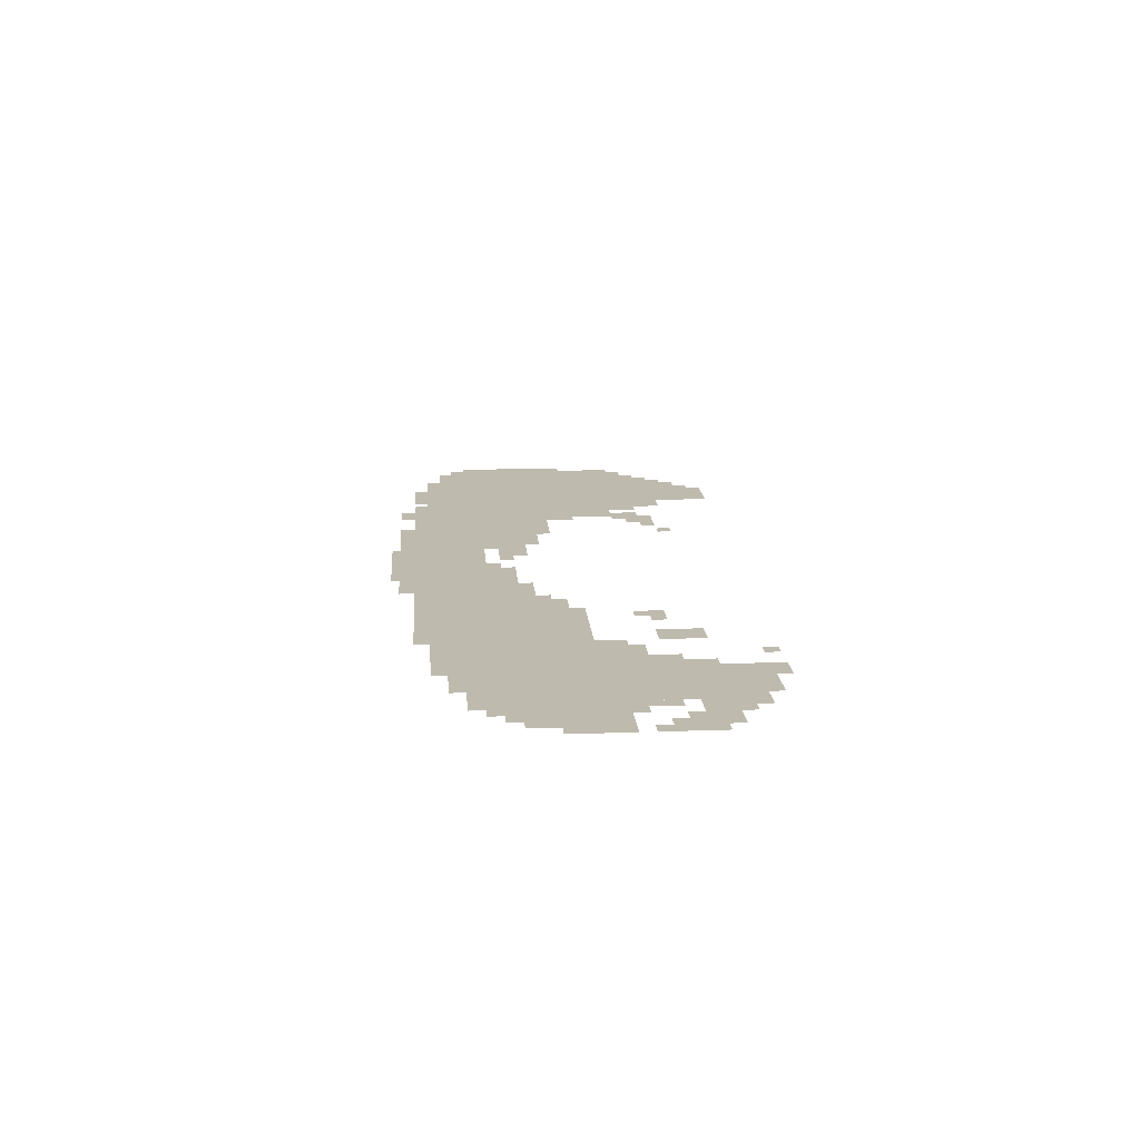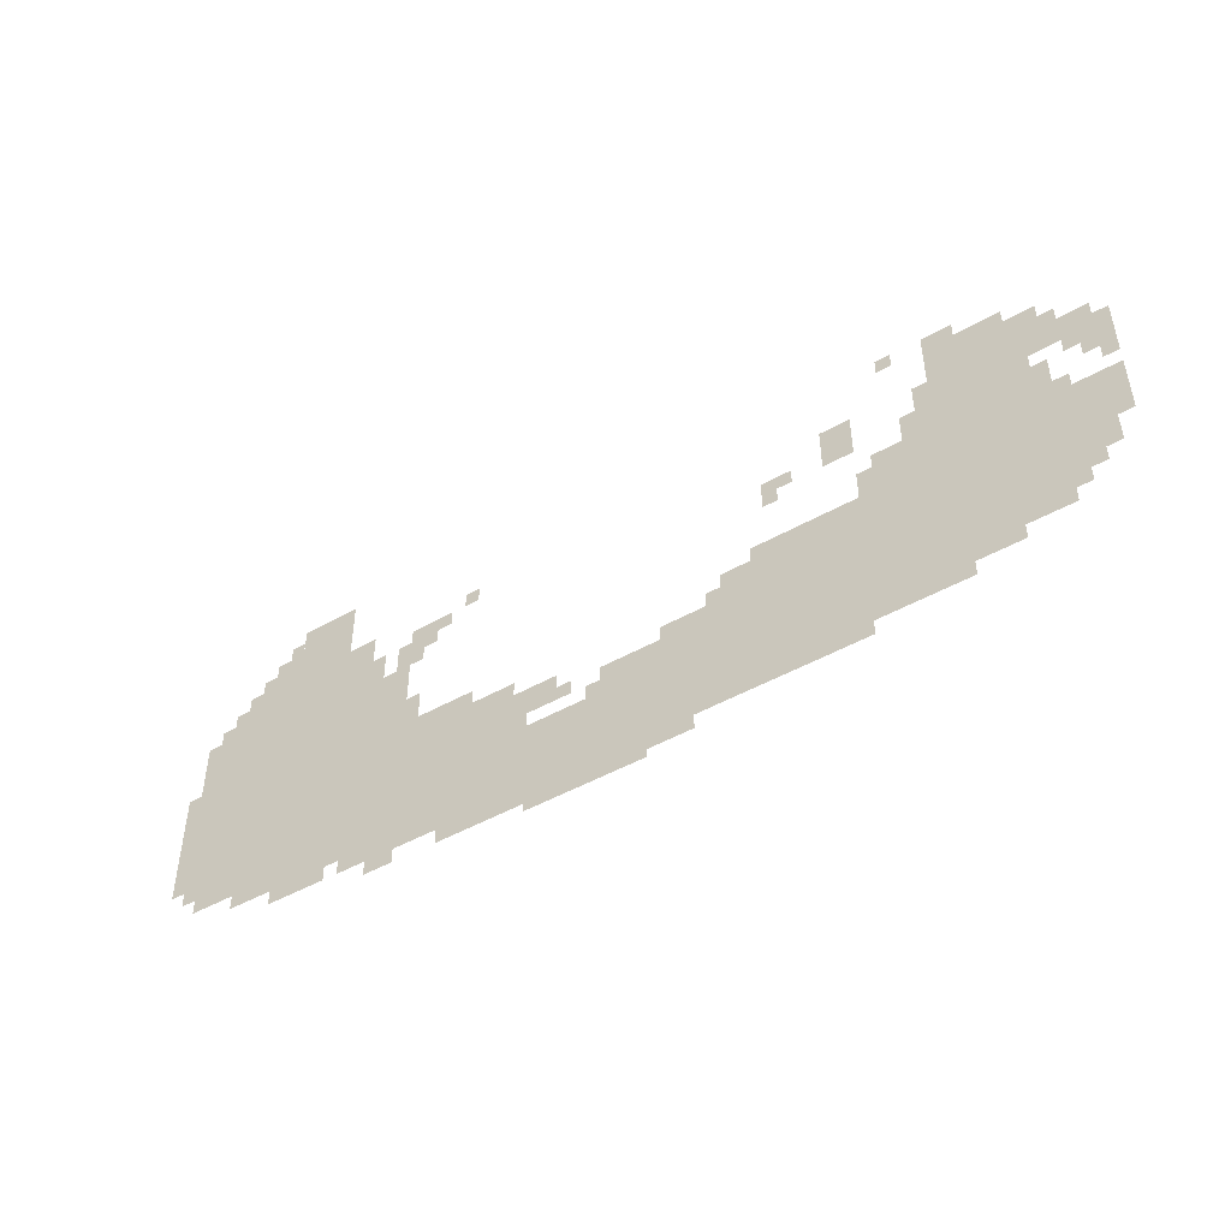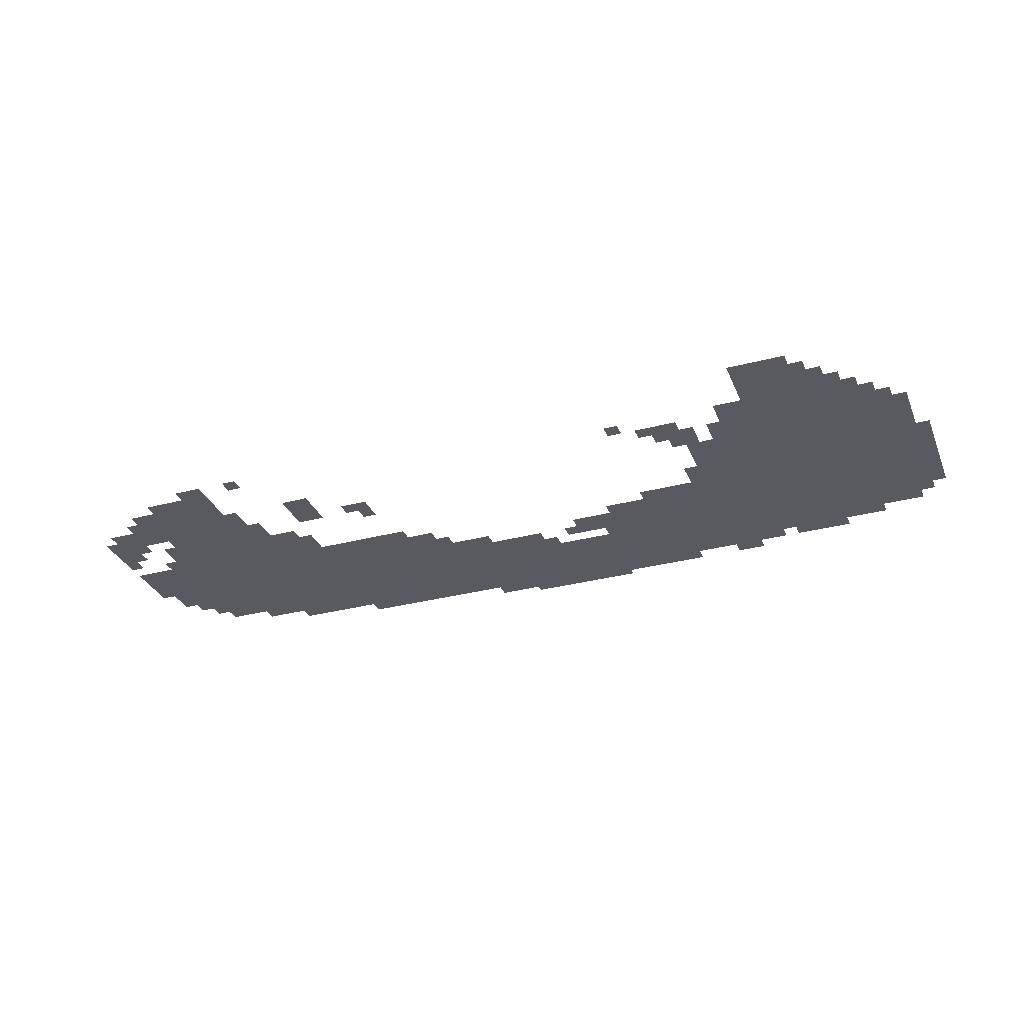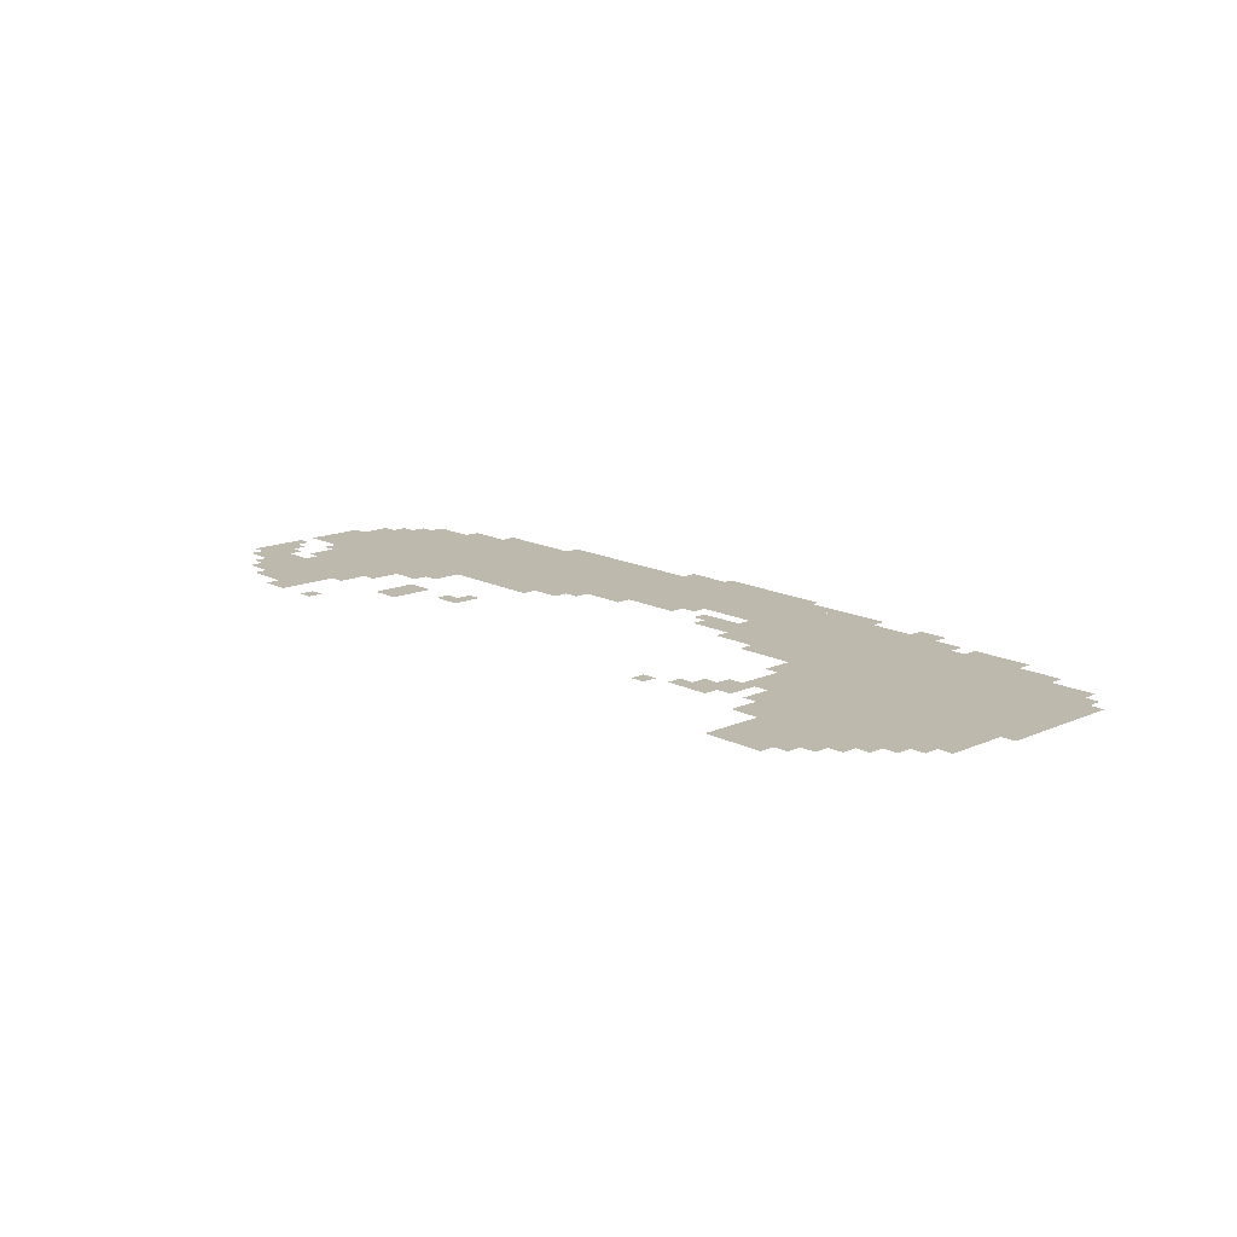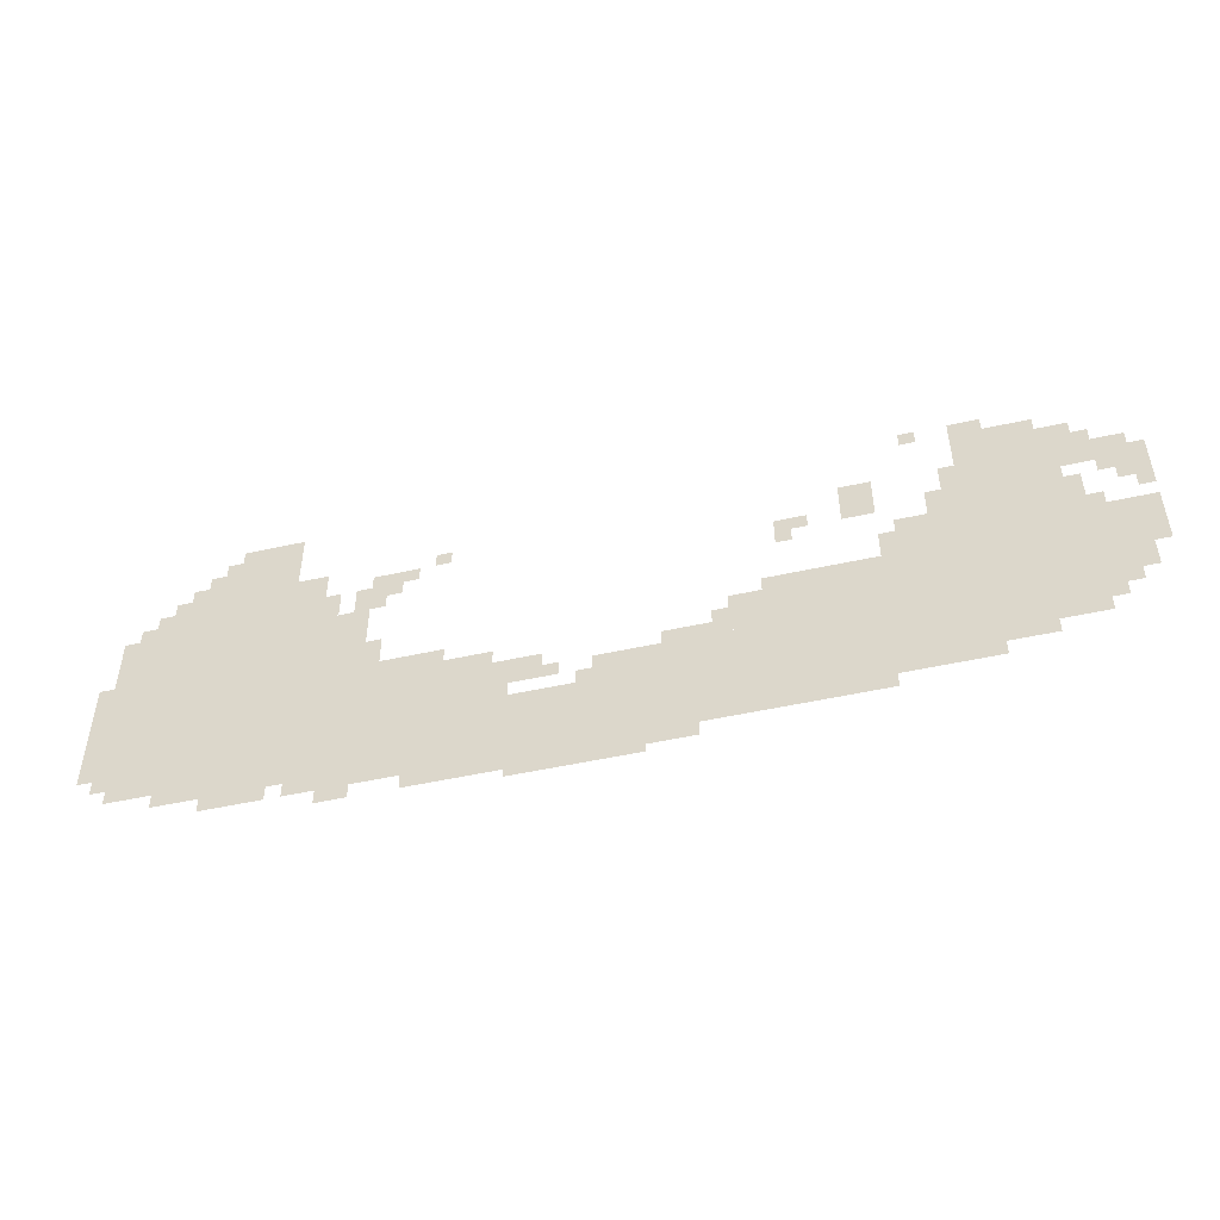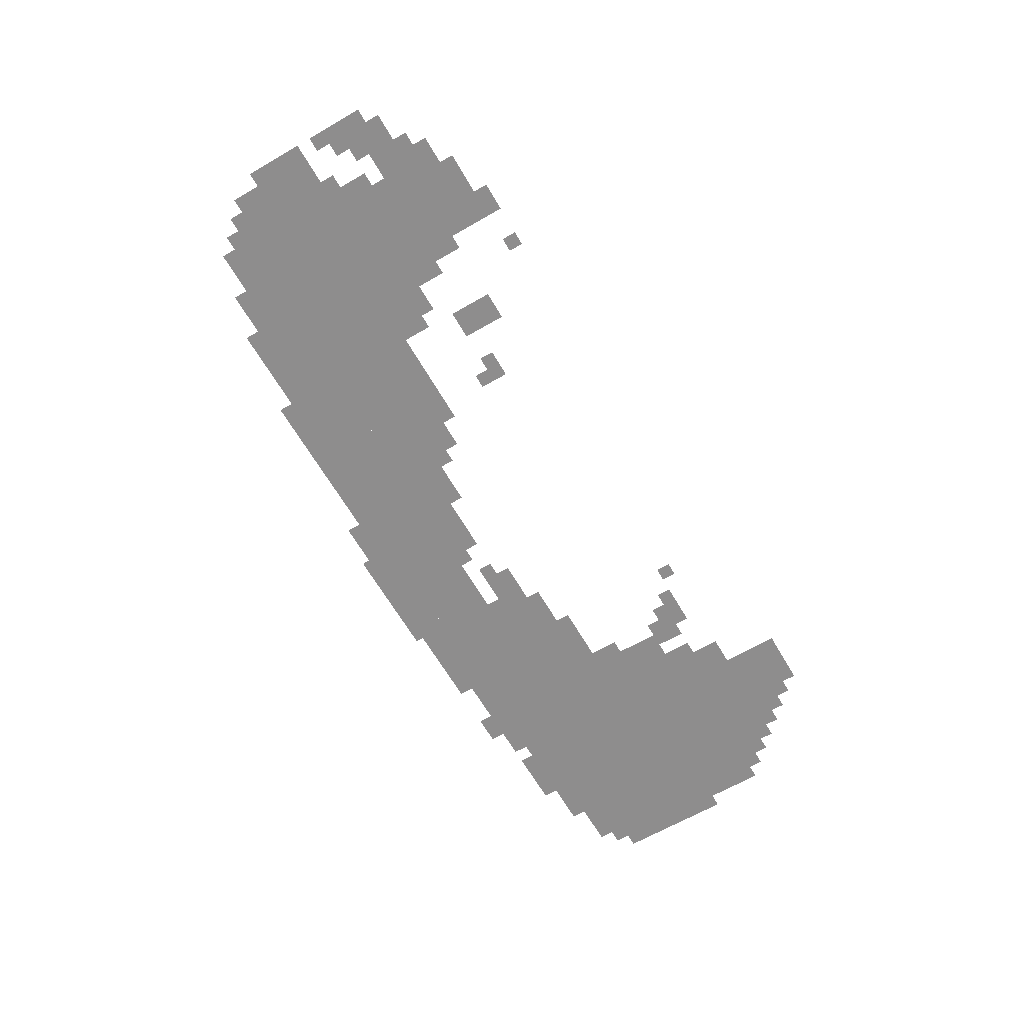
<metadata>
{"format":"obj","ext":"obj","renderer":"f3d","projection":"perspective","resolution":1024,"background":"white","views":[{"elev":15.7,"azim":85.7,"up":"+Z"},{"elev":-47.2,"azim":32.7,"up":"+Y"},{"elev":-31.9,"azim":-159.7,"up":"+Z"},{"elev":15.3,"azim":-132.8,"up":"+Z"},{"elev":-49.4,"azim":13.9,"up":"+Y"},{"elev":-64.7,"azim":120.2,"up":"+Z"}]}
</metadata>
<code>
g boertawa_bj1-mesh
v -1504 210 0
v -1504 530 0
v -2016 530 0
v -2016 210 0
v -320 82 0
v -320 210 0
v -1120 210 0
v -1120 82 0
v -1120 82 0
v -1120 210 0
v -1888 210 0
v -1888 82 0
v -64 210 0
v -64 402 0
v -416 402 0
v -416 210 0
v -416 210 0
v -416 402 0
v -736 402 0
v -736 210 0
v -160 402 0
v -160 690 0
v -352 690 0
v -352 402 0
v -1248 210 0
v -1248 338 0
v -1504 338 0
v -1504 210 0
v -1760 530 0
v -1760 658 0
v -1920 658 0
v -1920 530 0
v -1600 530 0
v -1600 658 0
v -1760 658 0
v -1760 530 0
v -512 50 0
v -512 82 0
v -1088 82 0
v -1088 50 0
v -1088 50 0
v -1088 82 0
v -1632 82 0
v -1632 50 0
v -1664 658 0
v -1664 786 0
v -1792 786 0
v -1792 658 0
v -352 402 0
v -352 498 0
v -480 498 0
v -480 402 0
v -736 210 0
v -736 274 0
v -896 274 0
v -896 210 0
v -896 210 0
v -896 274 0
v -1056 274 0
v -1056 210 0
v -1888 114 0
v -1888 210 0
v -1984 210 0
v -1984 114 0
v -864 18 0
v -864 50 0
v -1152 50 0
v -1152 18 0
v 0 306 0
v 0 434 0
v -64 434 0
v -64 306 0
v -32 562 0
v -32 626 0
v -160 626 0
v -160 562 0
v -1152 18 0
v -1152 50 0
v -1408 50 0
v -1408 18 0
v -736 274 0
v -736 370 0
v -800 370 0
v -800 274 0
v -512 530 0
v -512 626 0
v -576 626 0
v -576 530 0
v -1152 242 0
v -1152 306 0
v -1248 306 0
v -1248 242 0
v -224 146 0
v -224 210 0
v -320 210 0
v -320 146 0
v -128 146 0
v -128 210 0
v -224 210 0
v -224 146 0
v -1440 562 0
v -1440 626 0
v -1504 626 0
v -1504 562 0
v -1792 658 0
v -1792 722 0
v -1856 722 0
v -1856 658 0
v -1920 530 0
v -1920 594 0
v -1984 594 0
v -1984 530 0
v -960 0 0
v -960 18 0
v -1088 18 0
v -1088 0 0
v -2016 178 0
v -2016 306 0
v -2047 306 0
v -2047 178 0
v -2016 306 0
v -2016 434 0
v -2047 434 0
v -2047 306 0
v -1088 0 0
v -1088 18 0
v -1216 18 0
v -1216 0 0
v -1344 338 0
v -1344 370 0
v -1440 370 0
v -1440 338 0
v -192 690 0
v -192 722 0
v -288 722 0
v -288 690 0
v -32 498 0
v -32 562 0
v -64 562 0
v -64 498 0
v -384 498 0
v -384 562 0
v -416 562 0
v -416 498 0
v -1568 530 0
v -1568 594 0
v -1600 594 0
v -1600 530 0
v -1504 530 0
v -1504 594 0
v -1536 594 0
v -1536 530 0
v -288 722 0
v -288 754 0
v -352 754 0
v -352 722 0
v -128 626 0
v -128 690 0
v -160 690 0
v -160 626 0
v -640 530 0
v -640 562 0
v -704 562 0
v -704 530 0
v -32 242 0
v -32 306 0
v -64 306 0
v -64 242 0
v -1984 146 0
v -1984 210 0
v -2016 210 0
v -2016 146 0
v -1504 18 0
v -1504 50 0
v -1568 50 0
v -1568 18 0
v -96 402 0
v -96 466 0
v -128 466 0
v -128 402 0
v -480 402 0
v -480 466 0
v -512 466 0
v -512 402 0
v -1472 370 0
v -1472 434 0
v -1504 434 0
v -1504 370 0
v 0 530 0
v 0 594 0
v -32 594 0
v -32 530 0
v 0 466 0
v 0 530 0
v -32 530 0
v -32 466 0
v -128 466 0
v -128 530 0
v -160 530 0
v -160 466 0
v -288 690 0
v -288 722 0
v -352 722 0
v -352 690 0
v -1440 338 0
v -1440 370 0
v -1504 370 0
v -1504 338 0
v -352 562 0
v -352 626 0
v -384 626 0
v -384 562 0
v -128 402 0
v -128 466 0
v -160 466 0
v -160 402 0
v -1728 50 0
v -1728 82 0
v -1792 82 0
v -1792 50 0
v -224 114 0
v -224 146 0
v -288 146 0
v -288 114 0
v -352 498 0
v -352 562 0
v -384 562 0
v -384 498 0
v -864 274 0
v -864 306 0
v -928 306 0
v -928 274 0
v -1664 50 0
v -1664 82 0
v -1728 82 0
v -1728 50 0
v -800 274 0
v -800 306 0
v -864 306 0
v -864 274 0
v -672 498 0
v -672 530 0
v -704 530 0
v -704 498 0
v -64 402 0
v -64 434 0
v -96 434 0
v -96 402 0
v -1472 530 0
v -1472 562 0
v -1504 562 0
v -1504 530 0
v -1984 530 0
v -1984 562 0
v -2016 562 0
v -2016 530 0
v -800 306 0
v -800 338 0
v -832 338 0
v -832 306 0
v -1216 210 0
v -1216 242 0
v -1248 242 0
v -1248 210 0
v -96 178 0
v -96 210 0
v -128 210 0
v -128 178 0
v -1120 242 0
v -1120 274 0
v -1152 274 0
v -1152 242 0
v -1056 210 0
v -1056 242 0
v -1088 242 0
v -1088 210 0
v -1792 722 0
v -1792 754 0
v -1824 754 0
v -1824 722 0
v -1856 658 0
v -1856 690 0
v -1888 690 0
v -1888 658 0
v -288 114 0
v -288 146 0
v -320 146 0
v -320 114 0
v -416 722 0
v -416 754 0
v -448 754 0
v -448 722 0
v -96 626 0
v -96 658 0
v -128 658 0
v -128 626 0
v -1920 594 0
v -1920 626 0
v -1952 626 0
v -1952 594 0
v -64 530 0
v -64 562 0
v -96 562 0
v -96 530 0
v -1344 626 0
v -1344 658 0
v -1376 658 0
v -1376 626 0
v -1408 594 0
v -1408 626 0
v -1440 626 0
v -1440 594 0
g boertawa_bj1-mesh_0
f 3 2 1
f 1 4 3
f 7 6 5
f 5 8 7
f 11 10 9
f 9 12 11
f 15 14 13
f 13 16 15
f 19 18 17
f 17 20 19
f 23 22 21
f 21 24 23
f 27 26 25
f 25 28 27
f 31 30 29
f 29 32 31
f 35 34 33
f 33 36 35
f 39 38 37
f 37 40 39
f 43 42 41
f 41 44 43
f 47 46 45
f 45 48 47
f 51 50 49
f 49 52 51
f 55 54 53
f 53 56 55
f 59 58 57
f 57 60 59
f 63 62 61
f 61 64 63
f 67 66 65
f 65 68 67
f 71 70 69
f 69 72 71
f 75 74 73
f 73 76 75
f 79 78 77
f 77 80 79
f 83 82 81
f 81 84 83
f 87 86 85
f 85 88 87
f 91 90 89
f 89 92 91
f 95 94 93
f 93 96 95
f 99 98 97
f 97 100 99
f 103 102 101
f 101 104 103
f 107 106 105
f 105 108 107
f 111 110 109
f 109 112 111
f 115 114 113
f 113 116 115
f 119 118 117
f 117 120 119
f 123 122 121
f 121 124 123
f 127 126 125
f 125 128 127
f 131 130 129
f 129 132 131
f 135 134 133
f 133 136 135
f 139 138 137
f 137 140 139
f 143 142 141
f 141 144 143
f 147 146 145
f 145 148 147
f 151 150 149
f 149 152 151
f 155 154 153
f 153 156 155
f 159 158 157
f 157 160 159
f 163 162 161
f 161 164 163
f 167 166 165
f 165 168 167
f 171 170 169
f 169 172 171
f 175 174 173
f 173 176 175
f 179 178 177
f 177 180 179
f 183 182 181
f 181 184 183
f 187 186 185
f 185 188 187
f 191 190 189
f 189 192 191
f 195 194 193
f 193 196 195
f 199 198 197
f 197 200 199
f 203 202 201
f 201 204 203
f 207 206 205
f 205 208 207
f 211 210 209
f 209 212 211
f 215 214 213
f 213 216 215
f 219 218 217
f 217 220 219
f 223 222 221
f 221 224 223
f 227 226 225
f 225 228 227
f 231 230 229
f 229 232 231
f 235 234 233
f 233 236 235
f 239 238 237
f 237 240 239
f 243 242 241
f 241 244 243
f 247 246 245
f 245 248 247
f 251 250 249
f 249 252 251
f 255 254 253
f 253 256 255
f 259 258 257
f 257 260 259
f 263 262 261
f 261 264 263
f 267 266 265
f 265 268 267
f 271 270 269
f 269 272 271
f 275 274 273
f 273 276 275
f 279 278 277
f 277 280 279
f 283 282 281
f 281 284 283
f 287 286 285
f 285 288 287
f 291 290 289
f 289 292 291
f 295 294 293
f 293 296 295
f 299 298 297
f 297 300 299
f 303 302 301
f 301 304 303
f 307 306 305
f 305 308 307
f 311 310 309
f 309 312 311

</code>
